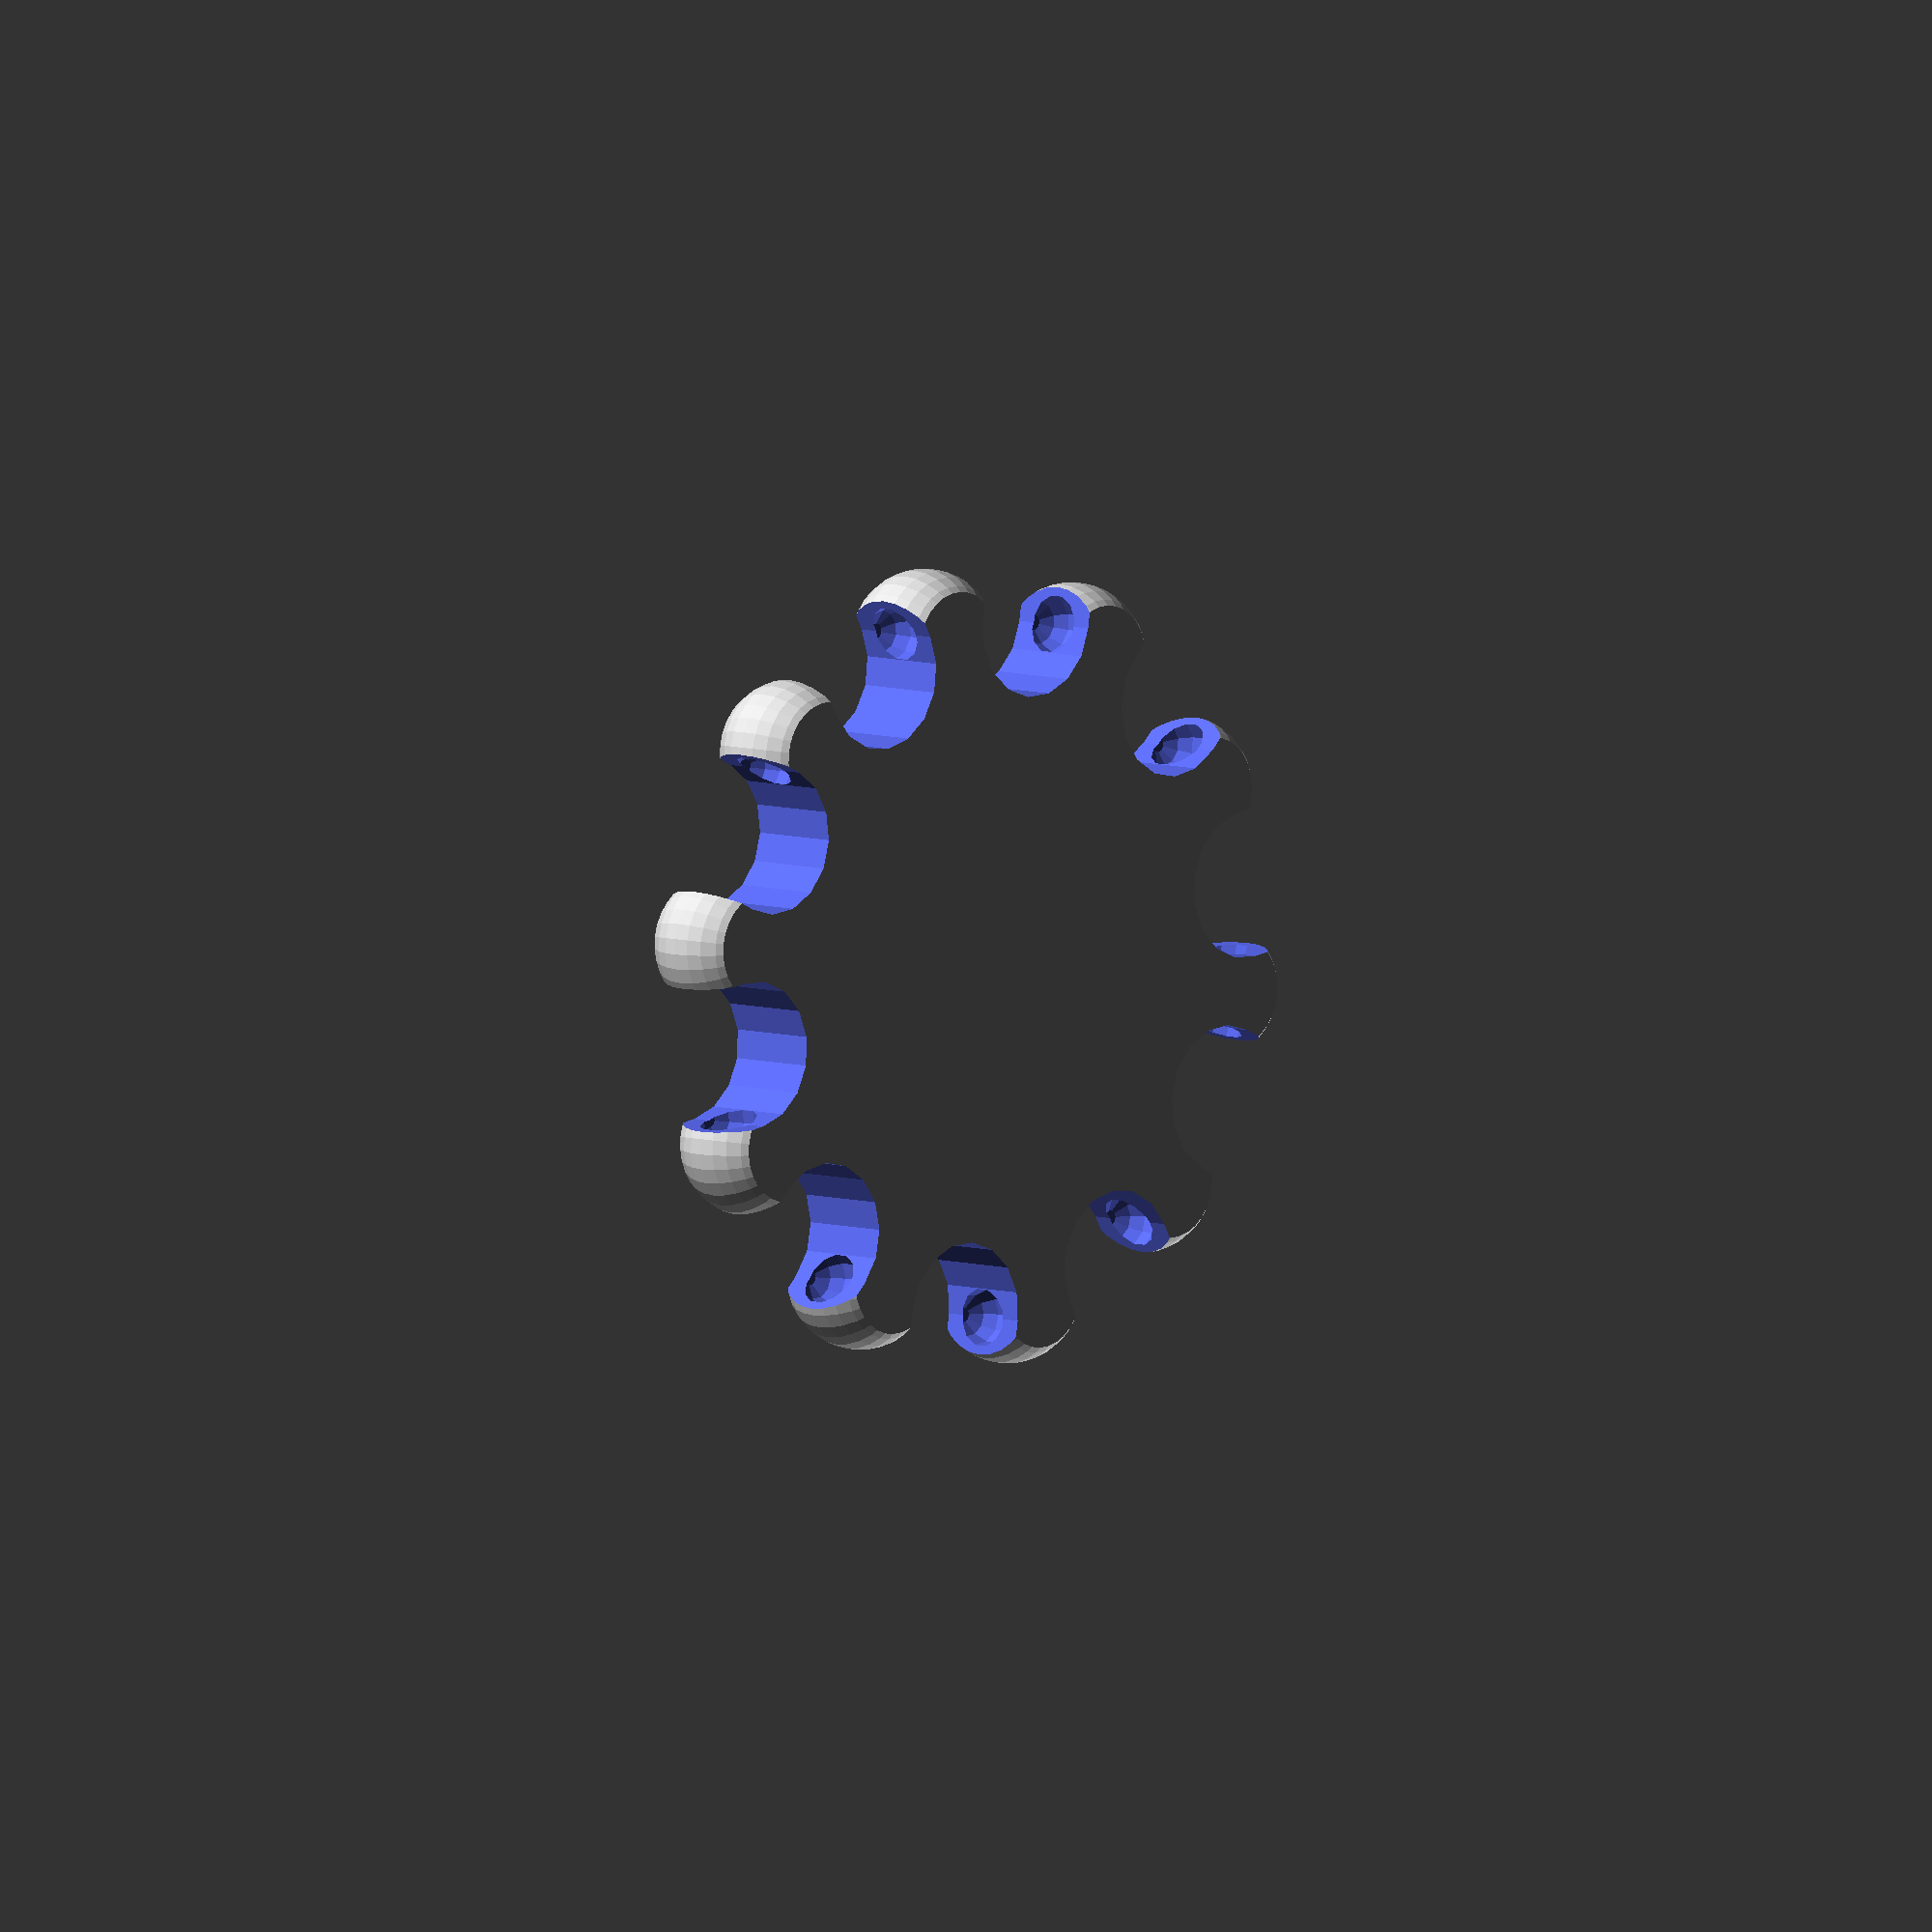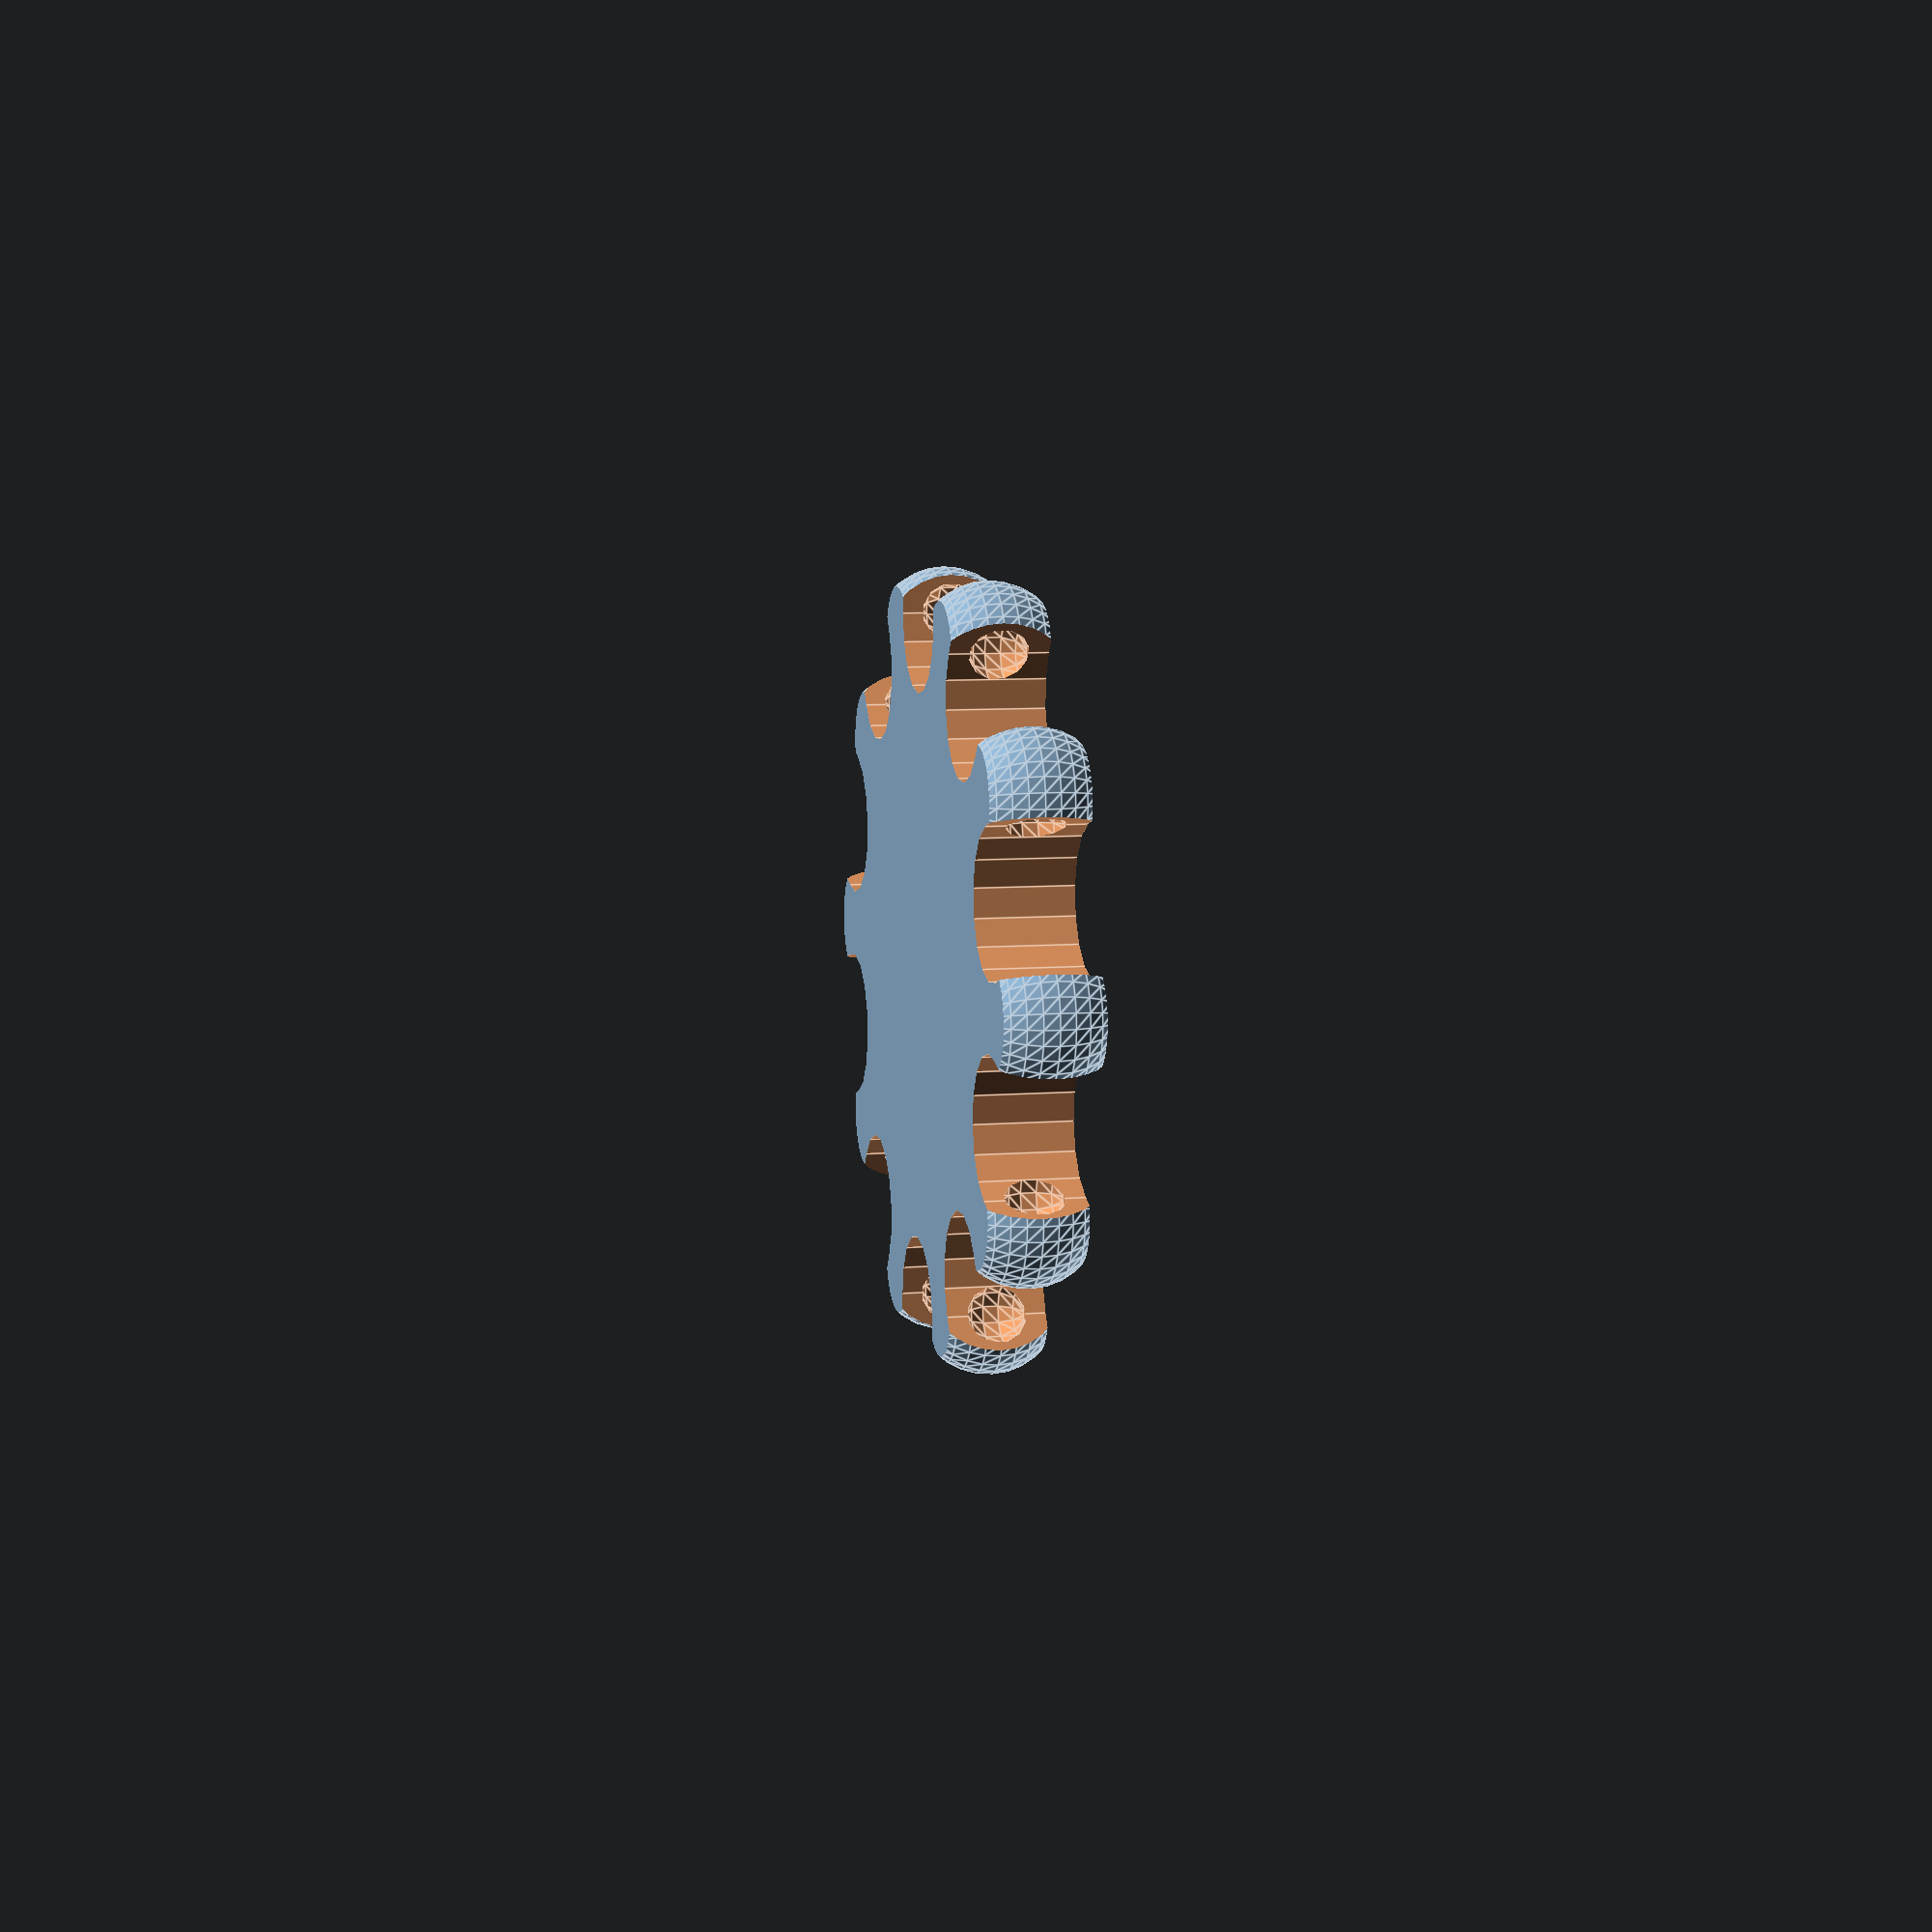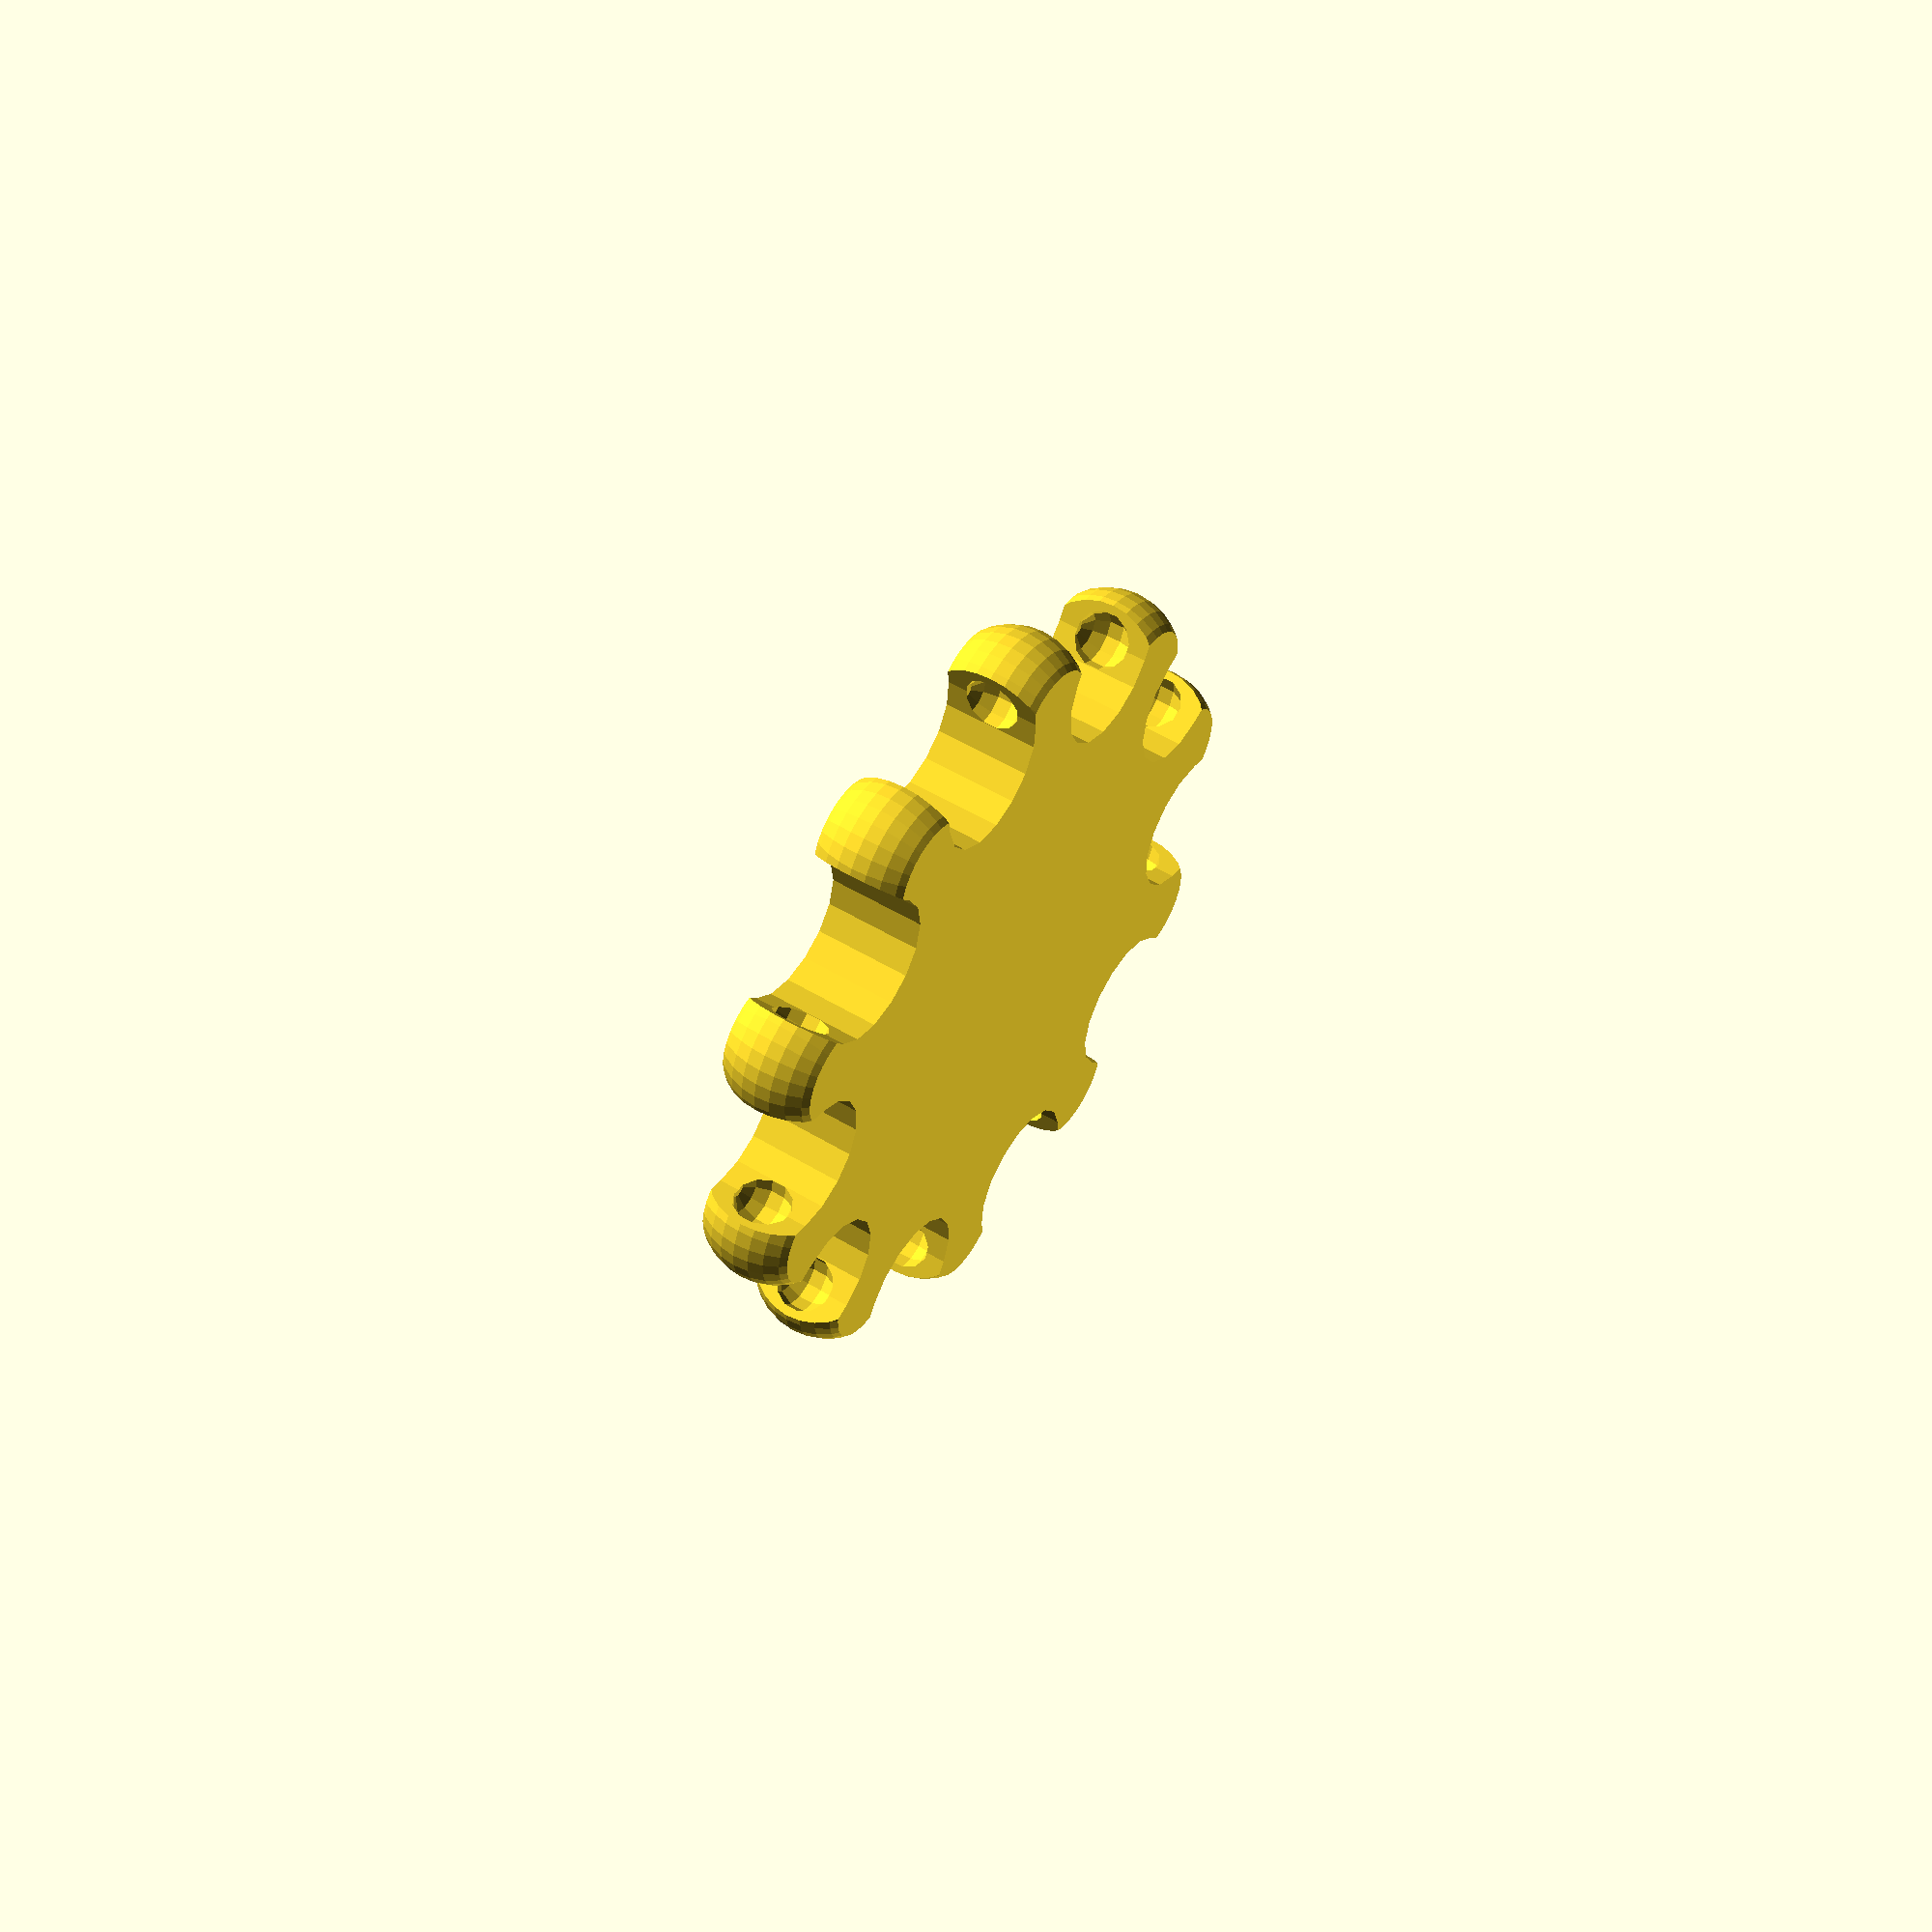
<openscad>
intersection () {
  difference () {
    union () {
      rotate (a=18.0, v=[0.0, 0.0, 1.0]) {
        translate ([22.65247584249853, 0.0, 0.0]) {
          sphere ($fs=0.9, r=5, center=true);
        }
      }
      rotate (a=54.0, v=[0.0, 0.0, 1.0]) {
        translate ([22.65247584249853, 0.0, 0.0]) {
          sphere ($fs=0.9, r=5, center=true);
        }
      }
      rotate (a=90.0, v=[0.0, 0.0, 1.0]) {
        translate ([22.65247584249853, 0.0, 0.0]) {
          sphere ($fs=0.9, r=5, center=true);
        }
      }
      rotate (a=126.0, v=[0.0, 0.0, 1.0]) {
        translate ([22.65247584249853, 0.0, 0.0]) {
          sphere ($fs=0.9, r=5, center=true);
        }
      }
      rotate (a=162.0, v=[0.0, 0.0, 1.0]) {
        translate ([22.65247584249853, 0.0, 0.0]) {
          sphere ($fs=0.9, r=5, center=true);
        }
      }
      rotate (a=198.00000000000003, v=[0.0, 0.0, 1.0]) {
        translate ([22.65247584249853, 0.0, 0.0]) {
          sphere ($fs=0.9, r=5, center=true);
        }
      }
      rotate (a=234.0, v=[0.0, 0.0, 1.0]) {
        translate ([22.65247584249853, 0.0, 0.0]) {
          sphere ($fs=0.9, r=5, center=true);
        }
      }
      rotate (a=270.0, v=[0.0, 0.0, 1.0]) {
        translate ([22.65247584249853, 0.0, 0.0]) {
          sphere ($fs=0.9, r=5, center=true);
        }
      }
      rotate (a=306.0, v=[0.0, 0.0, 1.0]) {
        translate ([22.65247584249853, 0.0, 0.0]) {
          sphere ($fs=0.9, r=5, center=true);
        }
      }
      rotate (a=342.0, v=[0.0, 0.0, 1.0]) {
        translate ([22.65247584249853, 0.0, 0.0]) {
          sphere ($fs=0.9, r=5, center=true);
        }
      }
      cylinder (h=6.751, r=22.65247584249853, center=true);
    }
    rotate (a=0.0, v=[0.0, 0.0, 1.0]) {
      union () {
        translate ([23.543784760226774, 0.0, 0.0]) {
          cylinder (h=6.851, r=5.0, center=true);
          translate ([0.0, 5.0, 0.0]) {
            sphere ($fs=1.2, r=2.0, center=true);
          }
          translate ([0.0, -5.0, 0.0]) {
            sphere ($fs=1.2, r=2.0, center=true);
          }
        }
        translate ([33.54378476022677, 0, 0]) {
          cube ([20.0, 10.0, 6.851], center=true);
        }
      }
    }
    rotate (a=36.0, v=[0.0, 0.0, 1.0]) {
      union () {
        translate ([23.543784760226774, 0.0, 0.0]) {
          cylinder (h=6.851, r=5.0, center=true);
          translate ([0.0, 5.0, 0.0]) {
            sphere ($fs=1.2, r=2.0, center=true);
          }
          translate ([0.0, -5.0, 0.0]) {
            sphere ($fs=1.2, r=2.0, center=true);
          }
        }
        translate ([33.54378476022677, 0, 0]) {
          cube ([20.0, 10.0, 6.851], center=true);
        }
      }
    }
    rotate (a=72.0, v=[0.0, 0.0, 1.0]) {
      union () {
        translate ([23.543784760226774, 0.0, 0.0]) {
          cylinder (h=6.851, r=5.0, center=true);
          translate ([0.0, 5.0, 0.0]) {
            sphere ($fs=1.2, r=2.0, center=true);
          }
          translate ([0.0, -5.0, 0.0]) {
            sphere ($fs=1.2, r=2.0, center=true);
          }
        }
        translate ([33.54378476022677, 0, 0]) {
          cube ([20.0, 10.0, 6.851], center=true);
        }
      }
    }
    rotate (a=108.0, v=[0.0, 0.0, 1.0]) {
      union () {
        translate ([23.543784760226774, 0.0, 0.0]) {
          cylinder (h=6.851, r=5.0, center=true);
          translate ([0.0, 5.0, 0.0]) {
            sphere ($fs=1.2, r=2.0, center=true);
          }
          translate ([0.0, -5.0, 0.0]) {
            sphere ($fs=1.2, r=2.0, center=true);
          }
        }
        translate ([33.54378476022677, 0, 0]) {
          cube ([20.0, 10.0, 6.851], center=true);
        }
      }
    }
    rotate (a=144.0, v=[0.0, 0.0, 1.0]) {
      union () {
        translate ([23.543784760226774, 0.0, 0.0]) {
          cylinder (h=6.851, r=5.0, center=true);
          translate ([0.0, 5.0, 0.0]) {
            sphere ($fs=1.2, r=2.0, center=true);
          }
          translate ([0.0, -5.0, 0.0]) {
            sphere ($fs=1.2, r=2.0, center=true);
          }
        }
        translate ([33.54378476022677, 0, 0]) {
          cube ([20.0, 10.0, 6.851], center=true);
        }
      }
    }
    rotate (a=180.0, v=[0.0, 0.0, 1.0]) {
      union () {
        translate ([23.543784760226774, 0.0, 0.0]) {
          cylinder (h=6.851, r=5.0, center=true);
          translate ([0.0, 5.0, 0.0]) {
            sphere ($fs=1.2, r=2.0, center=true);
          }
          translate ([0.0, -5.0, 0.0]) {
            sphere ($fs=1.2, r=2.0, center=true);
          }
        }
        translate ([33.54378476022677, 0, 0]) {
          cube ([20.0, 10.0, 6.851], center=true);
        }
      }
    }
    rotate (a=216.0, v=[0.0, 0.0, 1.0]) {
      union () {
        translate ([23.543784760226774, 0.0, 0.0]) {
          cylinder (h=6.851, r=5.0, center=true);
          translate ([0.0, 5.0, 0.0]) {
            sphere ($fs=1.2, r=2.0, center=true);
          }
          translate ([0.0, -5.0, 0.0]) {
            sphere ($fs=1.2, r=2.0, center=true);
          }
        }
        translate ([33.54378476022677, 0, 0]) {
          cube ([20.0, 10.0, 6.851], center=true);
        }
      }
    }
    rotate (a=252.0, v=[0.0, 0.0, 1.0]) {
      union () {
        translate ([23.543784760226774, 0.0, 0.0]) {
          cylinder (h=6.851, r=5.0, center=true);
          translate ([0.0, 5.0, 0.0]) {
            sphere ($fs=1.2, r=2.0, center=true);
          }
          translate ([0.0, -5.0, 0.0]) {
            sphere ($fs=1.2, r=2.0, center=true);
          }
        }
        translate ([33.54378476022677, 0, 0]) {
          cube ([20.0, 10.0, 6.851], center=true);
        }
      }
    }
    rotate (a=288.0, v=[0.0, 0.0, 1.0]) {
      union () {
        translate ([23.543784760226774, 0.0, 0.0]) {
          cylinder (h=6.851, r=5.0, center=true);
          translate ([0.0, 5.0, 0.0]) {
            sphere ($fs=1.2, r=2.0, center=true);
          }
          translate ([0.0, -5.0, 0.0]) {
            sphere ($fs=1.2, r=2.0, center=true);
          }
        }
        translate ([33.54378476022677, 0, 0]) {
          cube ([20.0, 10.0, 6.851], center=true);
        }
      }
    }
    rotate (a=324.0, v=[0.0, 0.0, 1.0]) {
      union () {
        translate ([23.543784760226774, 0.0, 0.0]) {
          cylinder (h=6.851, r=5.0, center=true);
          translate ([0.0, 5.0, 0.0]) {
            sphere ($fs=1.2, r=2.0, center=true);
          }
          translate ([0.0, -5.0, 0.0]) {
            sphere ($fs=1.2, r=2.0, center=true);
          }
        }
        translate ([33.54378476022677, 0, 0]) {
          cube ([20.0, 10.0, 6.851], center=true);
        }
      }
    }
  }
  cylinder (h=6.68349, r=45.30495168499706, center=true);
}

</openscad>
<views>
elev=353.8 azim=134.1 roll=315.9 proj=o view=wireframe
elev=352.2 azim=126.7 roll=77.7 proj=p view=edges
elev=128.4 azim=94.7 roll=56.7 proj=p view=solid
</views>
